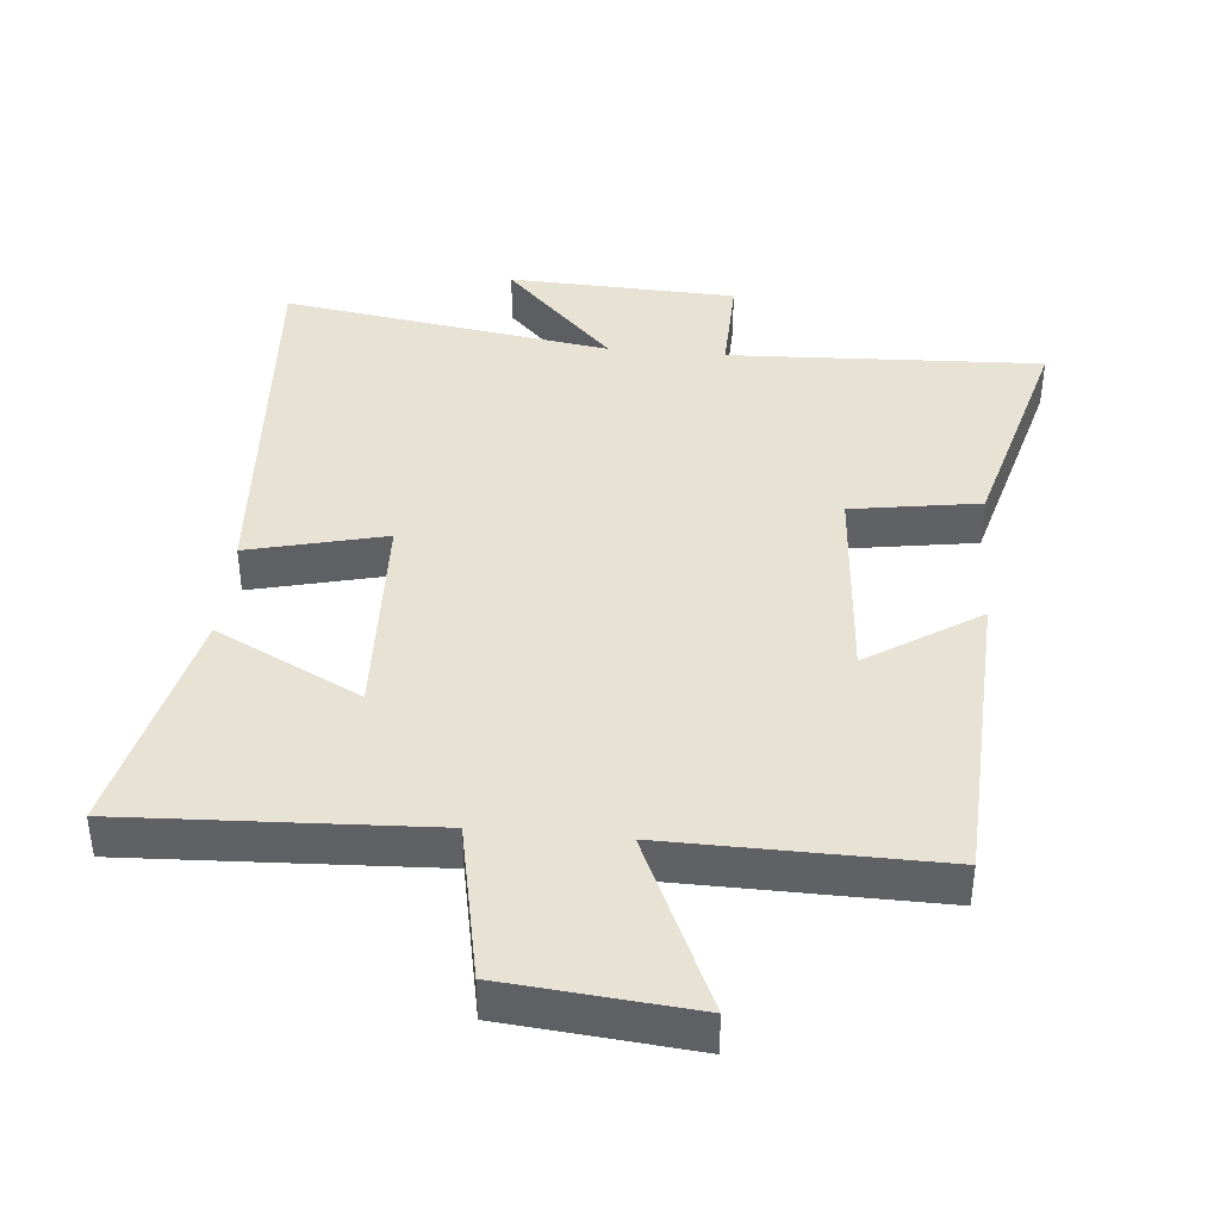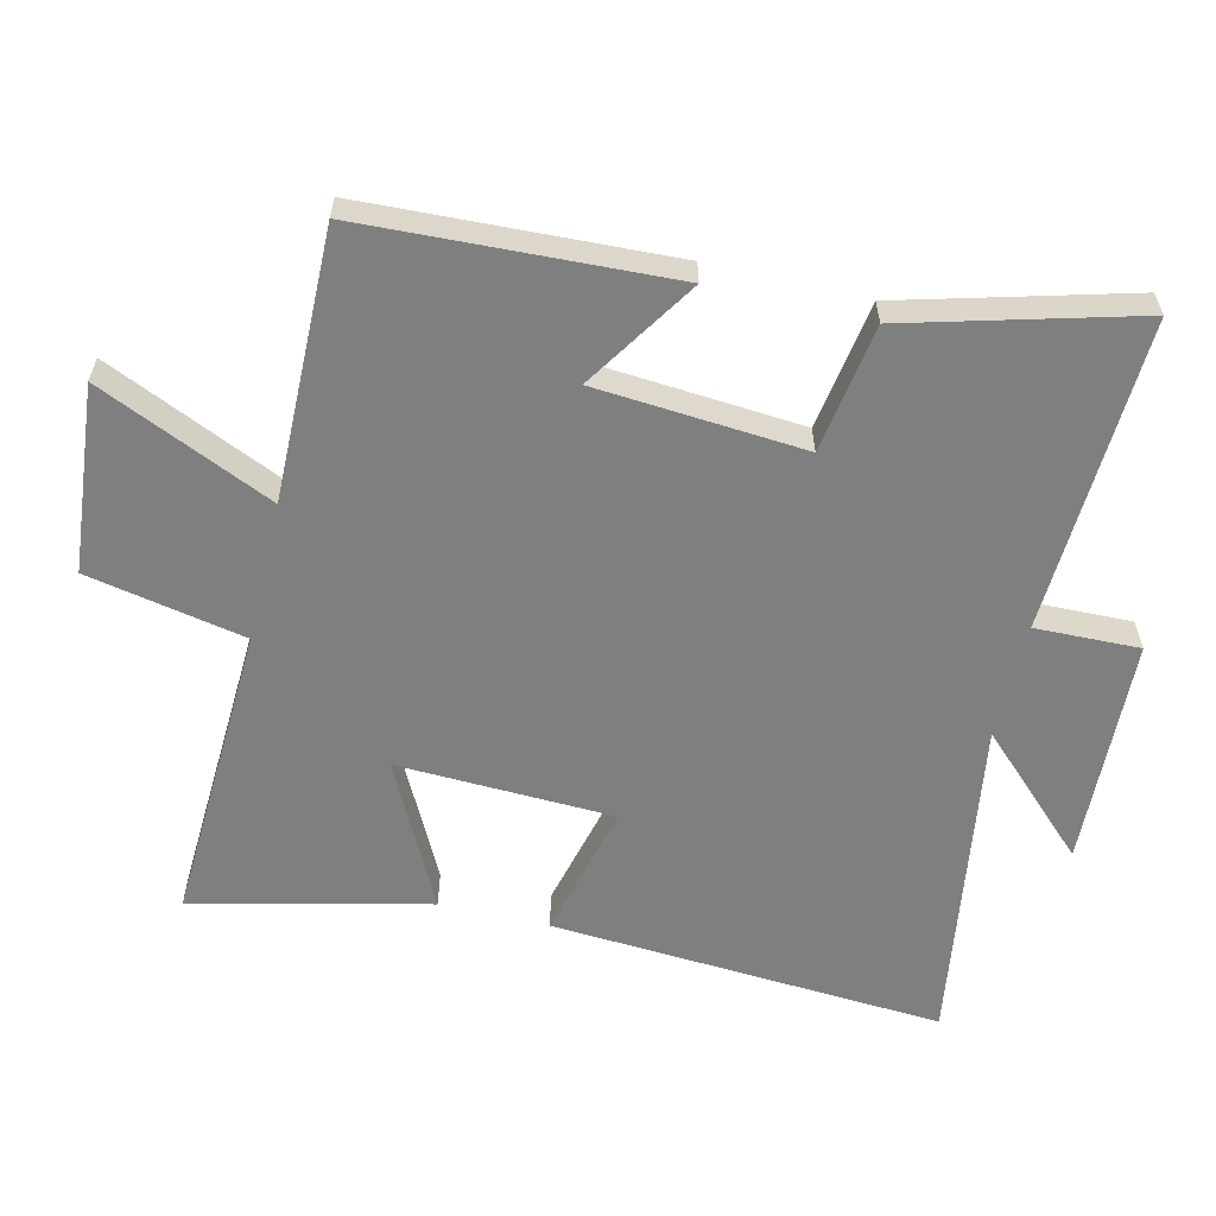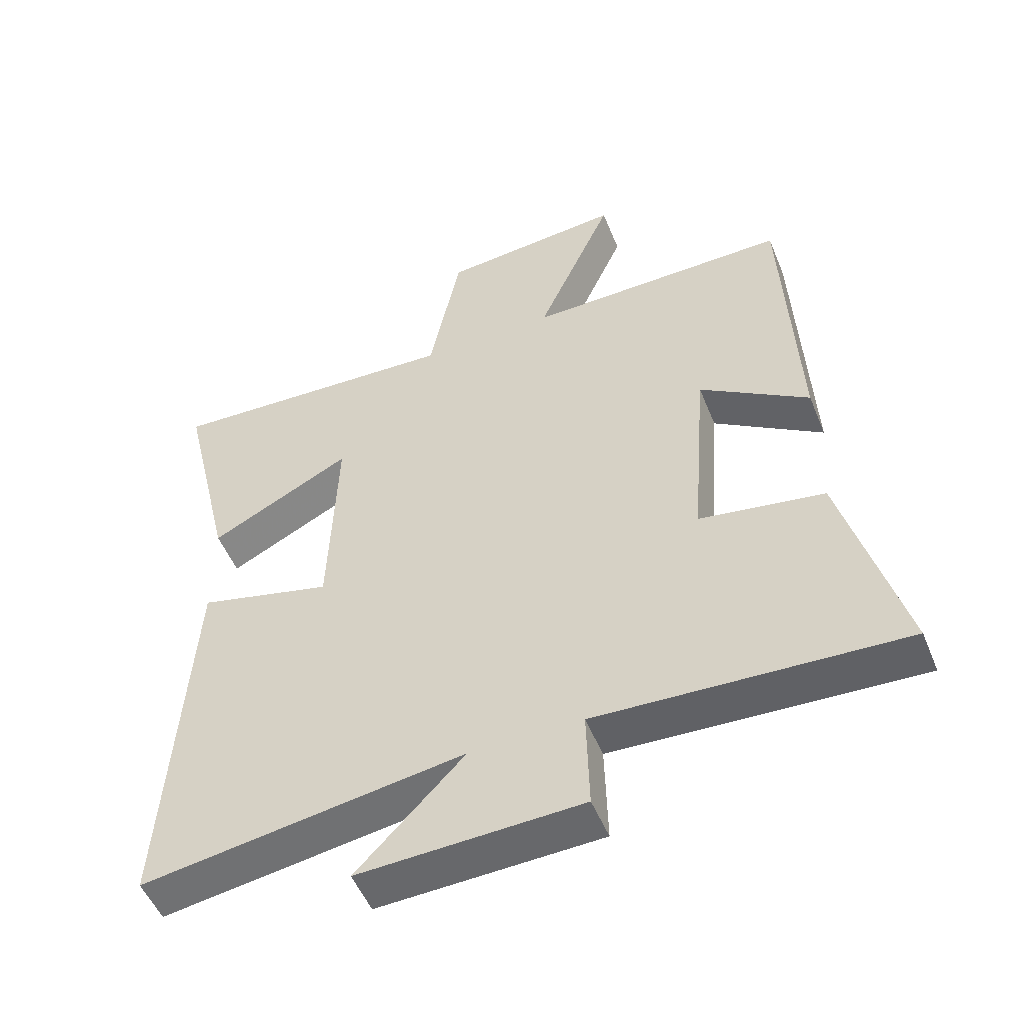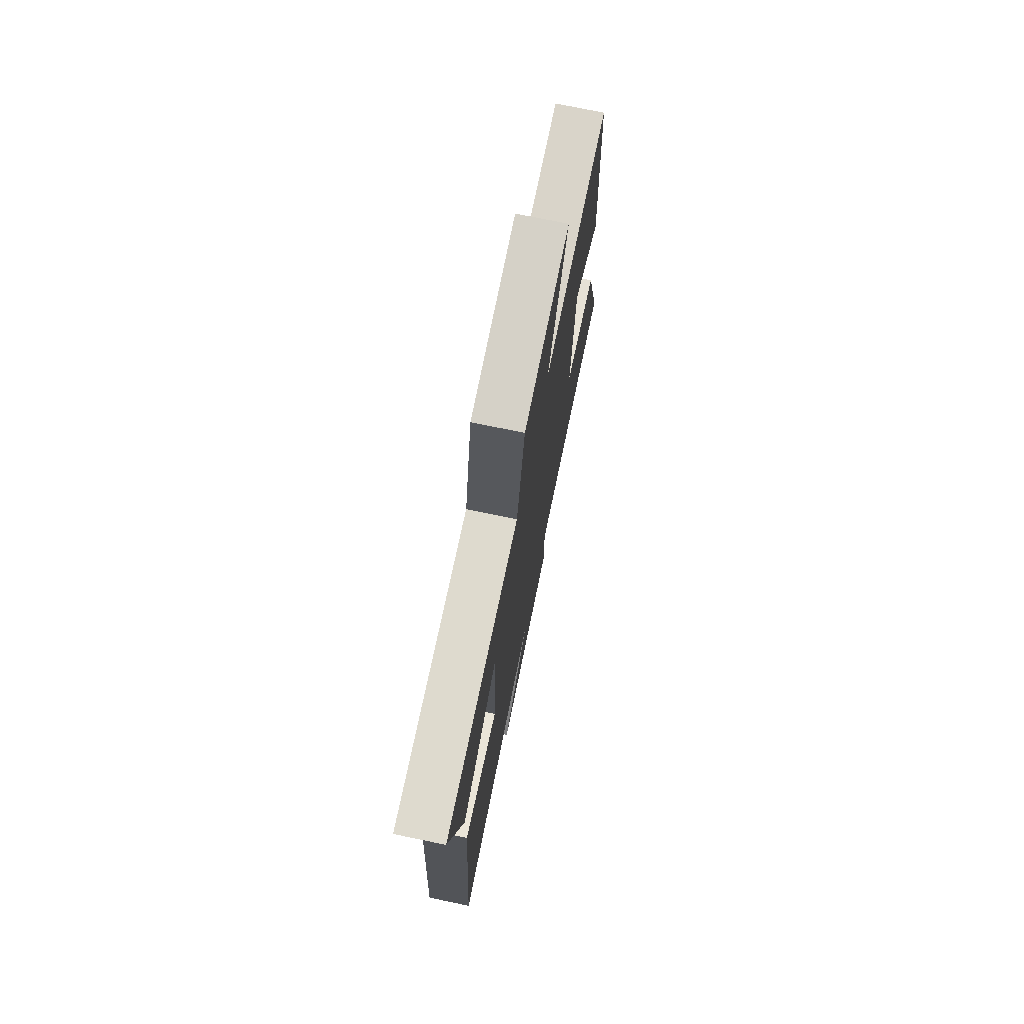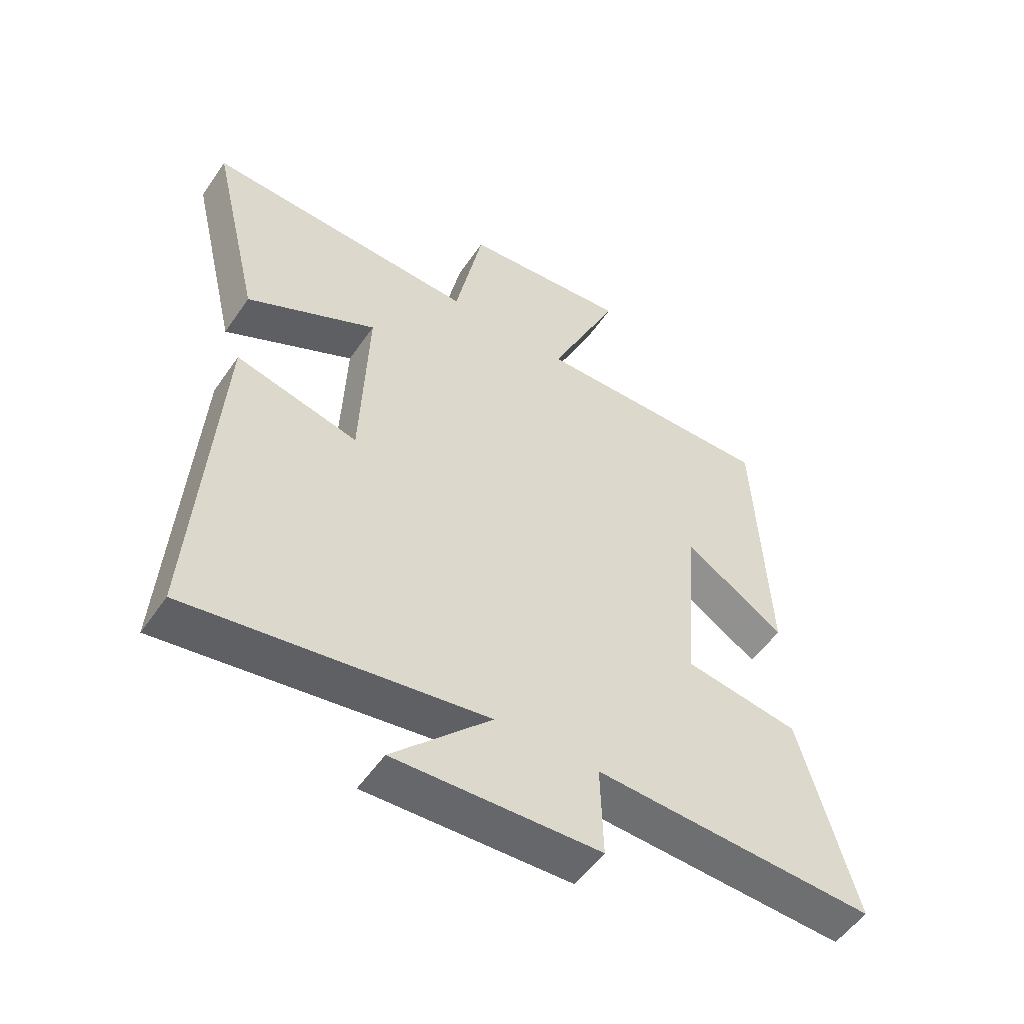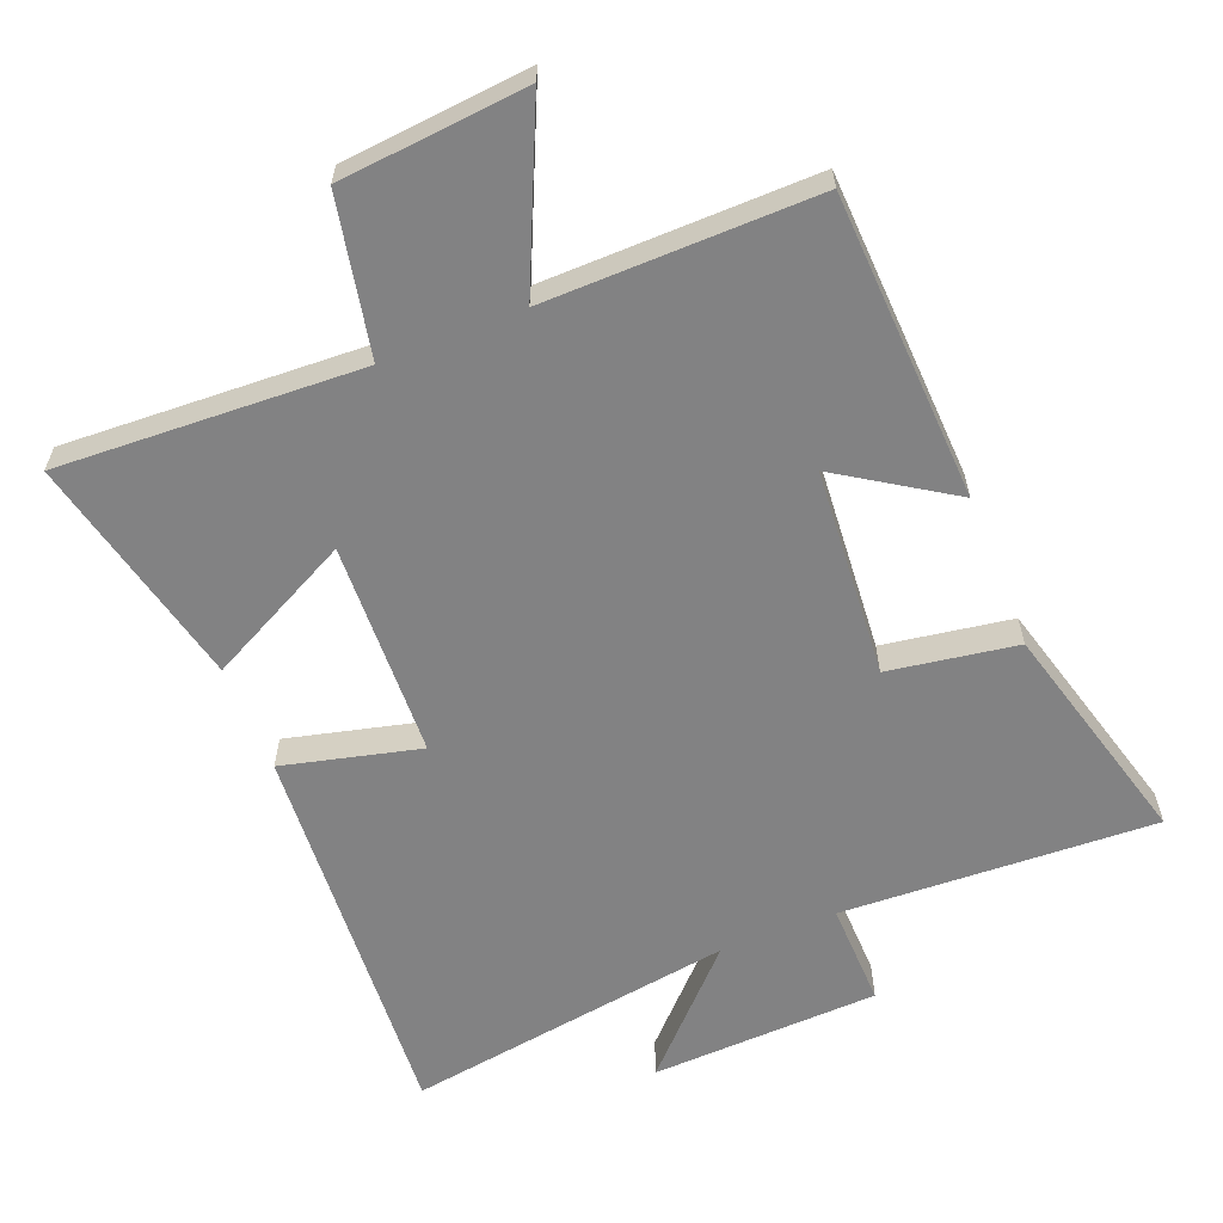
<metadata>
{"format":"obj","ext":"obj","renderer":"f3d","projection":"perspective","resolution":1024,"background":"white","views":[{"elev":40.7,"azim":5.2,"up":"+Y"},{"elev":-59.7,"azim":76.6,"up":"+Y"},{"elev":-51.5,"azim":21.8,"up":"+Z"},{"elev":74.0,"azim":-78.3,"up":"+Z"},{"elev":-53.3,"azim":-33.7,"up":"+Z"},{"elev":-60.8,"azim":21.7,"up":"+Y"}]}
</metadata>
<code>
v 0.592 0.07 -0.521
v 0.125 0.07 -0.5
v 0.129 0.07 -0.655
v -0.211 0.07 -0.669
v -0.047 0.07 -0.5
v -0.538 0.07 -0.575
v -0.5 0.07 0.01
v -0.296 0.07 -0.04
v -0.284 0.07 0.282
v -0.5 0.07 0.172
v -0.582 0.07 0.521
v -0.131 0.07 0.5
v -0.084 0.07 0.735
v 0.194 0.07 0.761
v 0.077 0.07 0.5
v 0.479 0.07 0.506
v 0.5 0.07 0.049
v 0.333 0.07 0.157
v 0.309 0.07 -0.153
v 0.5 0.07 -0.183
v 0.592 0 -0.521
v 0.125 0 -0.5
v 0.129 0 -0.655
v -0.211 0 -0.669
v -0.047 0 -0.5
v -0.538 0 -0.575
v -0.5 0 0.01
v -0.296 0 -0.04
v -0.284 0 0.282
v -0.5 0 0.172
v -0.582 0 0.521
v -0.131 0 0.5
v -0.084 0 0.735
v 0.194 0 0.761
v 0.077 0 0.5
v 0.479 0 0.506
v 0.5 0 0.049
v 0.333 0 0.157
v 0.309 0 -0.153
v 0.5 0 -0.183
f 19 20 1 2
f 18 19 2
f 15 16 17 18
f 15 18 2
f 12 13 14 15
f 12 15 2 3
f 9 10 11 12
f 8 9 12 3
f 5 6 7 8
f 5 8 3
f 3 4 5
f 22 21 40 39
f 22 39 38
f 38 37 36 35
f 22 38 35
f 35 34 33 32
f 23 22 35 32
f 32 31 30 29
f 23 32 29 28
f 28 27 26 25
f 23 28 25
f 25 24 23
f 1 21 22 2
f 2 22 23 3
f 3 23 24 4
f 4 24 25 5
f 5 25 26 6
f 6 26 27 7
f 7 27 28 8
f 8 28 29 9
f 9 29 30 10
f 10 30 31 11
f 11 31 32 12
f 12 32 33 13
f 13 33 34 14
f 14 34 35 15
f 15 35 36 16
f 16 36 37 17
f 17 37 38 18
f 18 38 39 19
f 19 39 40 20
f 20 40 21 1

</code>
